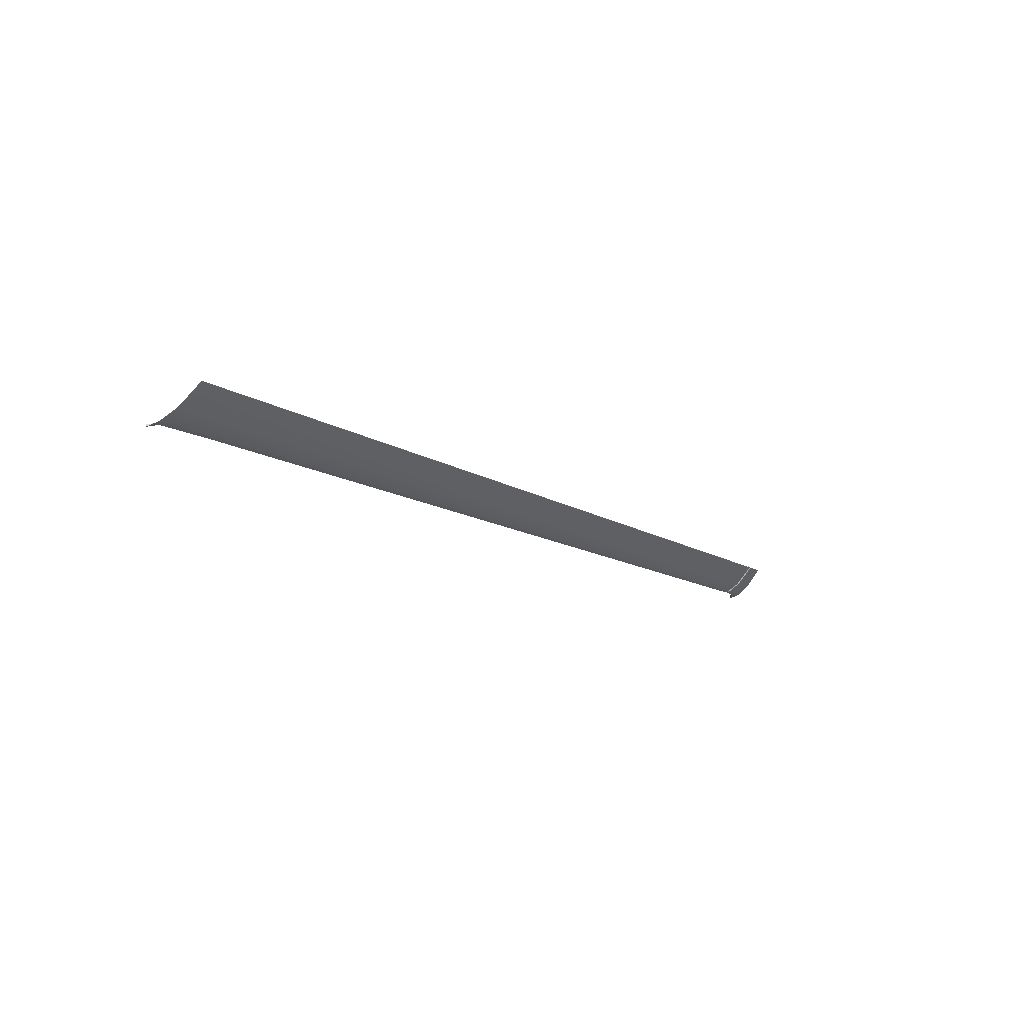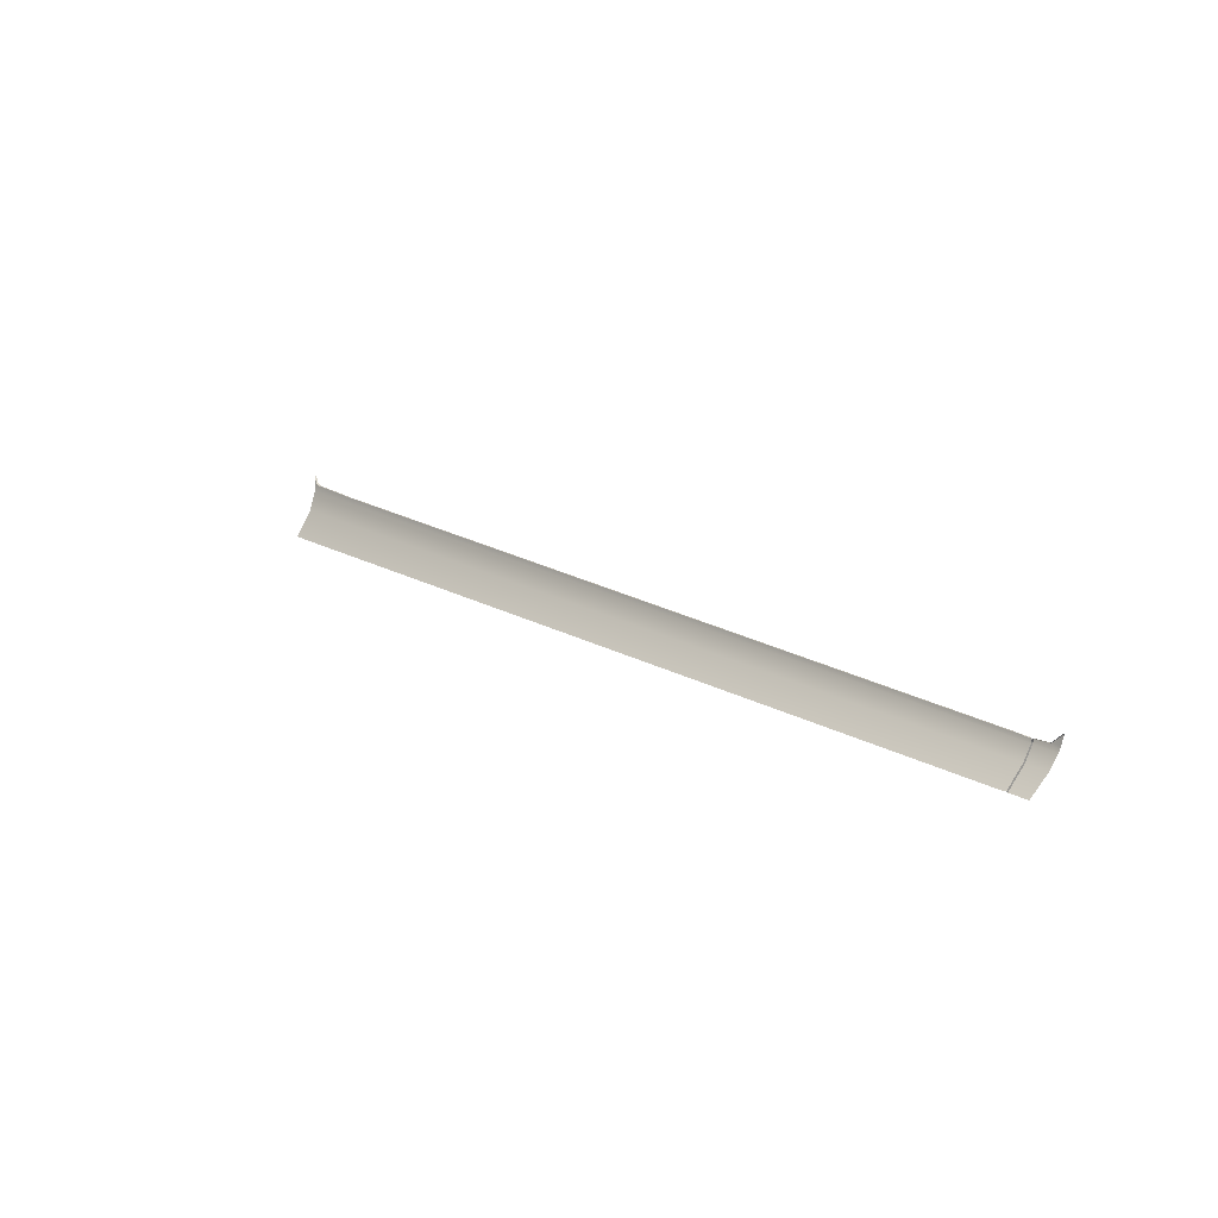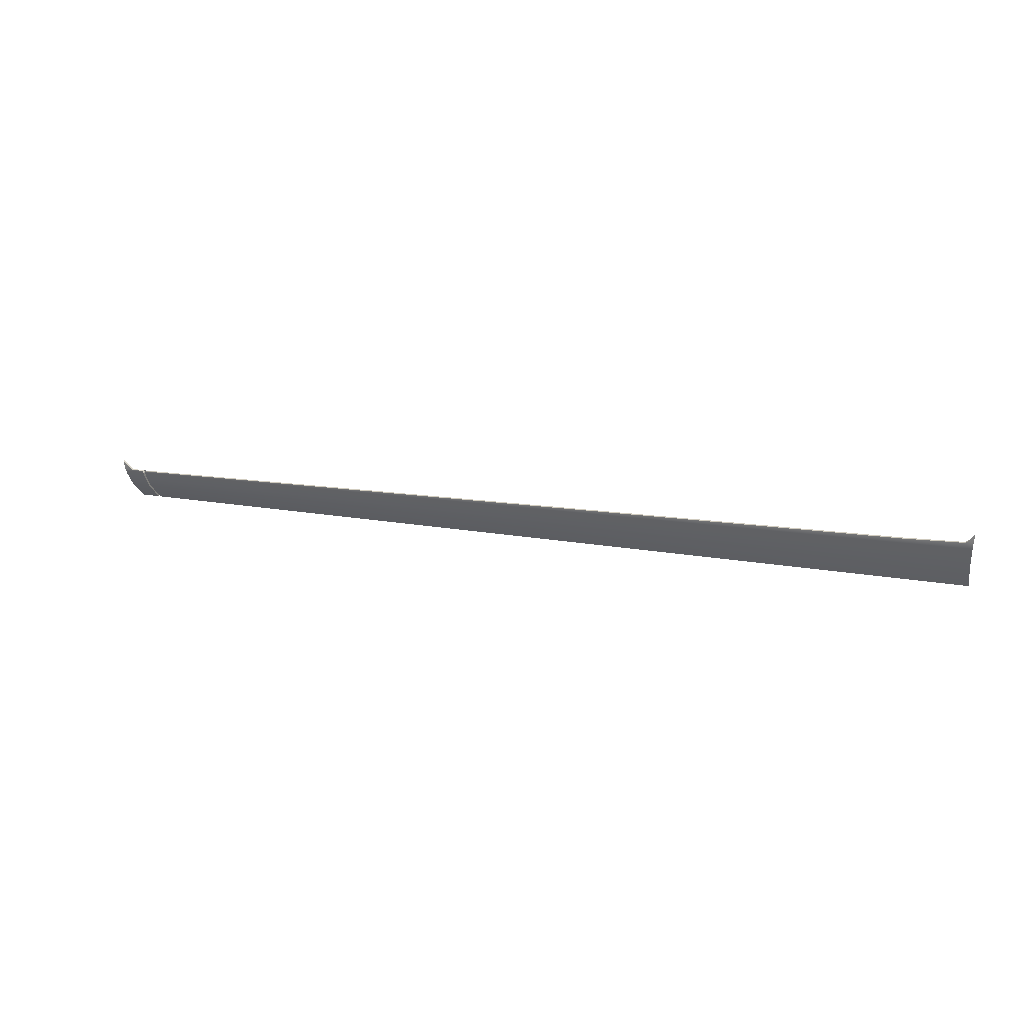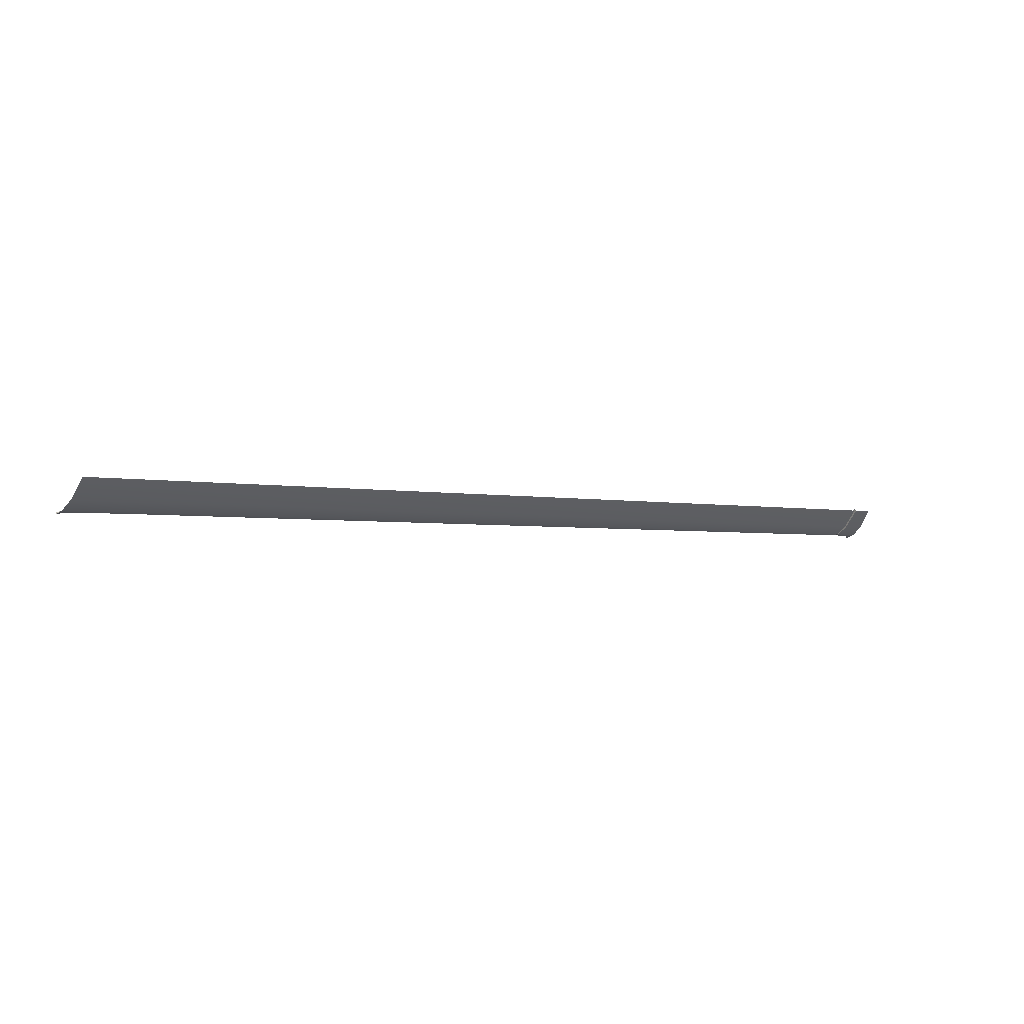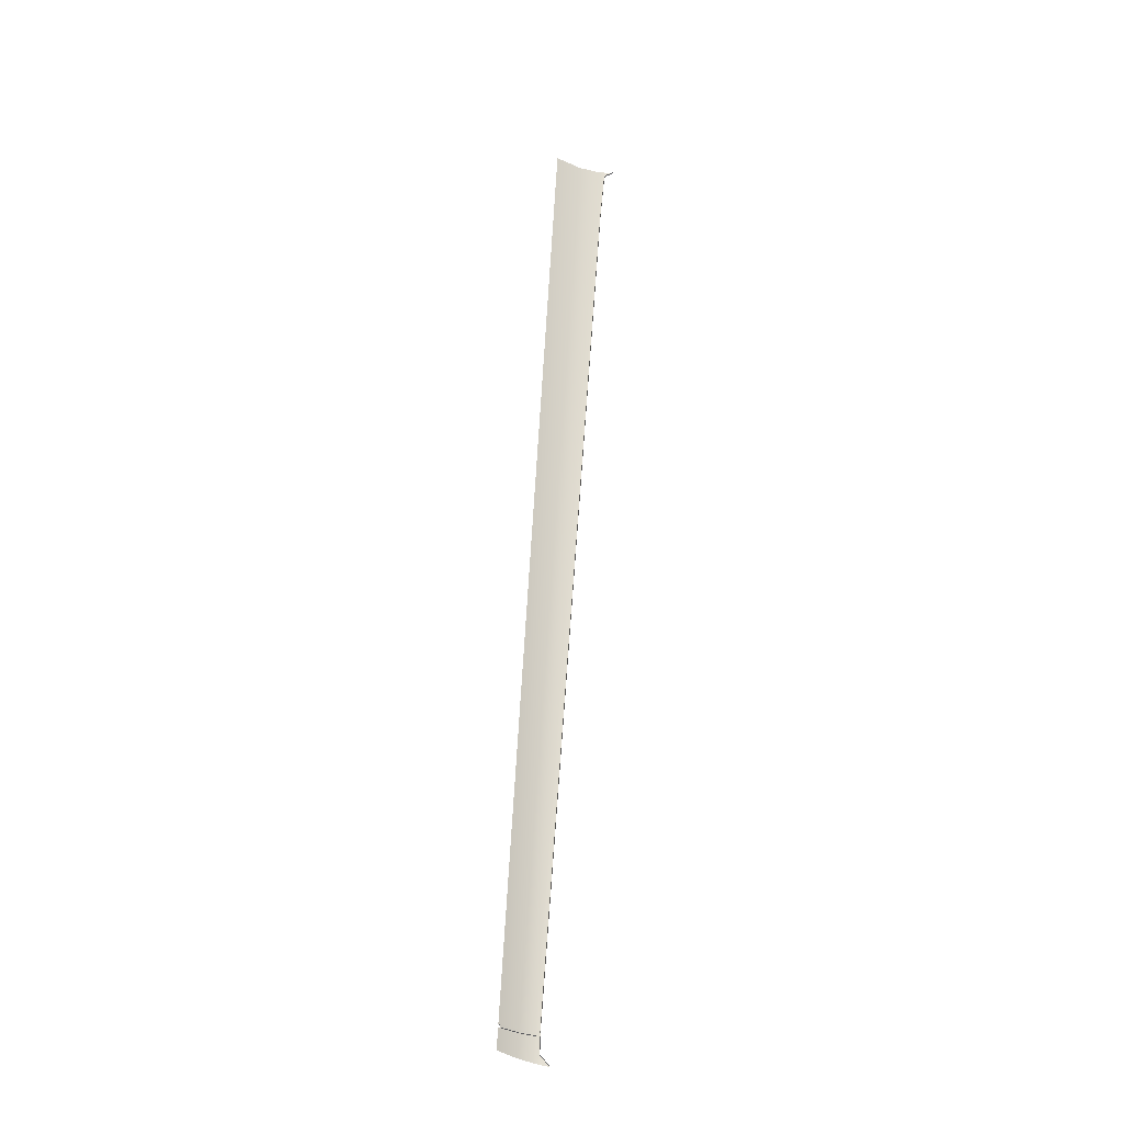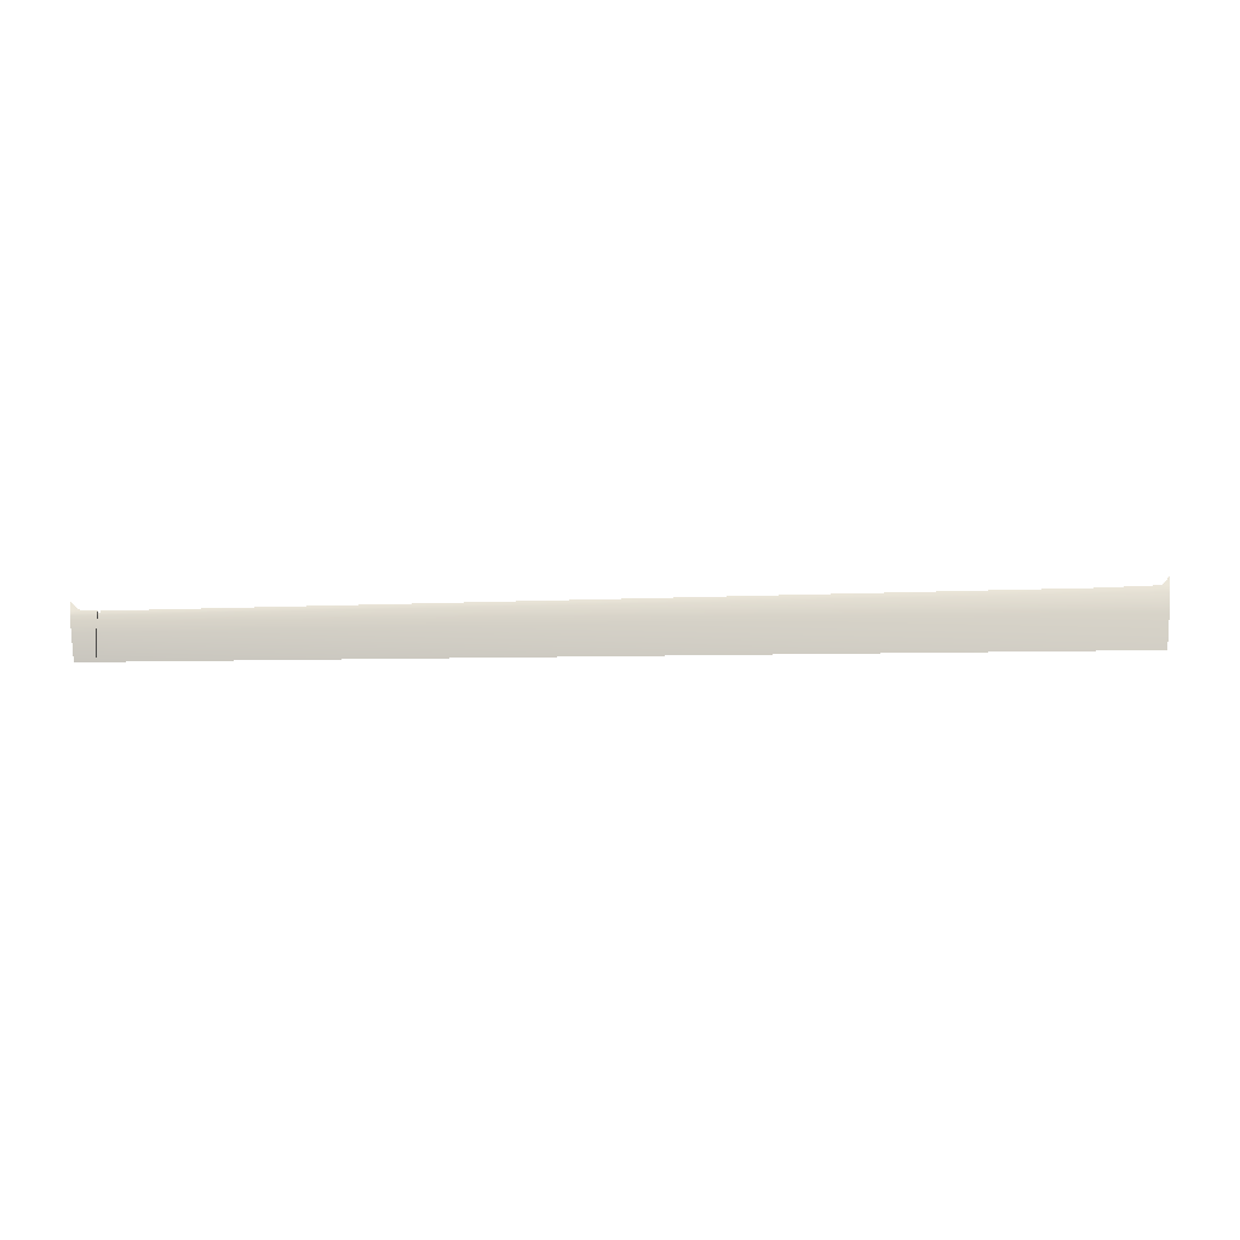
<metadata>
{"format":"obj","ext":"obj","renderer":"f3d","projection":"perspective","resolution":1024,"background":"white","views":[{"elev":-14.2,"azim":-52.7,"up":"+Z"},{"elev":17.7,"azim":48.2,"up":"+Y"},{"elev":14.2,"azim":-156.7,"up":"+Y"},{"elev":-3.7,"azim":-30.7,"up":"+Z"},{"elev":63.9,"azim":93.1,"up":"+Z"},{"elev":-46.6,"azim":-179.1,"up":"+Y"}]}
</metadata>
<code>
v  107.9 -37.03 -105.5
v  107.7 -39.15 -105.1
v  105.8 -39.12 -105.1
v  107.5 -40.31 -104.8
v  102.3 -40.24 -104.8
v  102.3 -39.31 -105.1
v  102.2 -43.32 -103
v  107.2 -43.36 -103
v  102.2 -47.36 -98.79
v  106.7 -47.36 -98.79
v  101.7 -39.18 -104.6
v  102.3 -39.18 -104.6
v  101.7 -40.02 -104.3
v  102.3 -40.03 -104.3
v  101.7 -43 -102.6
v  102.2 -43 -102.6
v  101.7 -46.99 -98.43
v  102.2 -46.99 -98.43
v  72.42 -43.1 -103
v  72.36 -47.36 -98.79
v  63.88 -43.04 -103
v  63.85 -47.36 -98.79
v  46.24 -42.91 -103
v  55.34 -42.98 -103
v  46.24 -47.36 -98.79
v  55.34 -47.36 -98.79
v  46.24 -39.52 -104.9
v  55.34 -39.64 -104.9
v  72.45 -39.86 -104.8
v  63.9 -39.75 -104.8
v  37.14 -47.36 -98.79
v  28.3 -47.36 -98.79
v  37.14 -42.85 -103
v  28.3 -42.78 -103
v  10.46 -42.65 -103.1
v  19.47 -42.72 -103
v  10.46 -47.36 -98.79
v  19.47 -47.36 -98.79
v  10.46 -39.06 -104.9
v  19.47 -39.18 -104.9
v  37.14 -39.4 -104.9
v  28.3 -39.29 -104.9
v  1.44 -47.36 -98.79
v  -8.21 -47.36 -98.79
v  1.44 -42.59 -103.1
v  -8.21 -42.52 -103.1
v  1.44 -38.95 -104.9
v  -8.21 -38.82 -105
v  98.22 -43.29 -103
v  97.84 -47.36 -98.79
v  92.45 -43.25 -103
v  92.15 -47.36 -98.79
v  79.41 -47.36 -98.79
v  79.55 -43.15 -103
v  86.47 -47.36 -98.79
v  86.67 -43.21 -103
v  79.64 -39.95 -104.8
v  86.83 -40.04 -104.8
v  92.67 -40.11 -104.8
v  98.51 -40.19 -104.8
v  101.7 -39.31 -105.1
v  101.7 -40.23 -104.8
v  98.6 -39.26 -105.1
v  46.24 -38.48 -105.2
v  55.34 -38.62 -105.1
v  72.47 -38.87 -105.1
v  63.9 -38.74 -105.1
v  10.46 -37.95 -105.2
v  19.47 -38.08 -105.2
v  37.14 -38.35 -105.2
v  28.3 -38.22 -105.2
v  -17.86 -37.53 -105.3
v  -17.86 -38.7 -105
v  -31.01 -37.33 -105.3
v  -31.17 -38.53 -105
v  1.44 -37.82 -105.3
v  -8.21 -37.67 -105.3
v  79.67 -38.98 -105.1
v  86.88 -39.09 -105.1
v  92.74 -39.17 -105.1
v  101.7 -47.36 -98.79
v  101.7 -43.32 -103
v  -31.17 -42.35 -103.1
v  -17.86 -42.45 -103.1
v  -31.17 -47.36 -98.79
v  -17.86 -47.36 -98.79
v  -37.97 -47.36 -98.79
v  -44.79 -47.36 -98.79
v  -37.97 -42.3 -103.1
v  -44.79 -42.25 -103.1
v  -64.89 -42.11 -103.1
v  -58.44 -42.15 -103.1
v  -64.85 -47.36 -98.79
v  -58.44 -47.36 -98.79
v  -64.91 -38.1 -105.1
v  -58.44 -38.18 -105
v  -37.97 -38.44 -105
v  -44.79 -38.36 -105
v  -77.68 -47.36 -98.79
v  -83.17 -47.36 -98.79
v  -77.78 -42.01 -103.1
v  -83.37 -41.97 -103.1
v  -99.22 -41.85 -103.2
v  -94.55 -41.89 -103.1
v  -98.72 -47.36 -98.79
v  -94.15 -47.36 -98.79
v  -99.61 -37.66 -105.1
v  -94.86 -37.72 -105.1
v  -77.86 -37.94 -105.1
v  -83.53 -37.86 -105.1
v  -64.92 -36.83 -105.4
v  -58.44 -36.93 -105.4
v  -37.97 -37.23 -105.3
v  -44.79 -37.13 -105.3
v  -106.5 -35.96 -105.5
v  -109.1 -37.52 -105.1
v  -107.5 -35.95 -105.5
v  -109.3 -35.91 -105.5
v  -98.81 -36.24 -105.5
v  -94.96 -36.38 -105.4
v  -77.88 -36.64 -105.4
v  -83.58 -36.55 -105.4
v  -108.4 -35.38 -105.6
v  -109.6 -33.9 -105.9
v  -109.5 -33.9 -105.9
v  -51.61 -47.36 -98.79
v  -51.61 -42.2 -103.1
v  -51.61 -38.27 -105
v  -51.61 -37.03 -105.4
v  -71.33 -42.06 -103.1
v  -71.27 -47.36 -98.79
v  -71.39 -38.02 -105.1
v  -71.4 -36.73 -105.4
v  -88.66 -47.36 -98.79
v  -88.96 -41.93 -103.1
v  -89.19 -37.79 -105.1
v  -89.27 -36.47 -105.4
v  -103.9 -41.82 -103.2
v  -103.3 -47.36 -98.79
v  -104.4 -37.6 -105.1
v  -102.7 -36.1 -105.5
v  -108.6 -41.77 -103.2
v  -107.9 -47.34 -98.79
g Z177_206A_L_DaS_Z177_206A_L
f 1 2 3
f 3 2 4
f 4 5 3
f 3 5 6
f 7 5 8
f 8 5 4
f 9 7 10
f 10 7 8
f 11 12 13
f 13 12 14
f 13 14 15
f 15 14 16
f 17 15 18
f 18 15 16
f 19 20 21
f 21 20 22
f 23 24 25
f 25 24 26
f 27 28 23
f 23 28 24
f 19 21 29
f 29 21 30
f 31 32 33
f 33 32 34
f 35 36 37
f 37 36 38
f 39 40 35
f 35 40 36
f 33 34 41
f 41 34 42
f 43 44 45
f 45 44 46
f 45 46 47
f 47 46 48
f 49 50 51
f 51 50 52
f 53 54 55
f 55 54 56
f 54 57 56
f 56 57 58
f 51 59 49
f 49 59 60
f 61 62 63
f 63 62 60
f 64 65 27
f 27 65 28
f 29 30 66
f 66 30 67
f 68 69 39
f 39 69 40
f 41 42 70
f 70 42 71
f 72 73 74
f 74 73 75
f 47 48 76
f 76 48 77
f 57 78 58
f 58 78 79
f 63 60 80
f 80 60 59
f 50 49 81
f 81 49 82
f 49 60 82
f 82 60 62
f 75 73 83
f 83 73 84
f 83 84 85
f 85 84 86
f 87 88 89
f 89 88 90
f 91 92 93
f 93 92 94
f 95 96 91
f 91 96 92
f 89 90 97
f 97 90 98
f 89 83 87
f 87 83 85
f 97 75 89
f 89 75 83
f 99 100 101
f 101 100 102
f 103 104 105
f 105 104 106
f 107 108 103
f 103 108 104
f 101 102 109
f 109 102 110
f 111 112 95
f 95 112 96
f 97 98 113
f 113 98 114
f 74 75 113
f 113 75 97
f 115 116 117
f 117 116 118
f 107 119 108
f 108 119 120
f 109 110 121
f 121 110 122
f 123 117 118
f 124 125 118
f 123 118 125
f 22 26 21
f 21 26 24
f 21 24 30
f 30 24 28
f 30 28 67
f 67 28 65
f 33 23 31
f 31 23 25
f 41 27 33
f 33 27 23
f 70 64 41
f 41 64 27
f 32 38 34
f 34 38 36
f 34 36 42
f 42 36 40
f 42 40 71
f 71 40 69
f 45 35 43
f 43 35 37
f 47 39 45
f 45 39 35
f 76 68 47
f 47 68 39
f 44 86 46
f 46 86 84
f 46 84 48
f 48 84 73
f 48 73 77
f 77 73 72
f 51 52 56
f 56 52 55
f 56 58 51
f 51 58 59
f 80 59 79
f 79 59 58
f 20 19 53
f 53 19 54
f 19 29 54
f 54 29 57
f 29 66 57
f 57 66 78
f 88 126 90
f 90 126 127
f 90 127 98
f 98 127 128
f 98 128 114
f 114 128 129
f 126 94 127
f 127 94 92
f 127 92 128
f 128 92 96
f 128 96 129
f 129 96 112
f 130 91 131
f 131 91 93
f 132 95 130
f 130 95 91
f 133 111 132
f 132 111 95
f 101 130 99
f 99 130 131
f 109 132 101
f 101 132 130
f 121 133 109
f 109 133 132
f 100 134 102
f 102 134 135
f 102 135 110
f 110 135 136
f 110 136 122
f 122 136 137
f 134 106 135
f 135 106 104
f 135 104 136
f 136 104 108
f 136 108 137
f 137 108 120
f 138 103 139
f 139 103 105
f 140 107 138
f 138 107 103
f 140 141 107
f 107 141 119
f 142 138 143
f 143 138 139
f 116 140 142
f 142 140 138
f 116 115 140
f 140 115 141
v  107.9 -37.03 -105.5
v  105.8 -39.12 -105.1
v  107.9 -36.96 -105
v  105.8 -39.03 -104.6
v  102.3 -39.31 -105.1
v  102.3 -39.18 -104.6
v  102.3 -40.24 -104.8
v  102.3 -40.03 -104.3
v  102.2 -43.32 -103
v  102.2 -43 -102.6
v  102.2 -47.36 -98.79
v  102.2 -46.99 -98.43
v  101.7 -43.32 -103
v  101.7 -43 -102.6
v  101.7 -47.36 -98.79
v  101.7 -46.99 -98.43
v  101.7 -40.23 -104.8
v  101.7 -40.02 -104.3
v  101.7 -39.31 -105.1
v  101.7 -39.18 -104.6
v  98.6 -39.26 -105.1
v  98.6 -39.14 -104.6
v  92.74 -39.17 -105.1
v  92.74 -39.05 -104.6
v  86.88 -39.09 -105.1
v  79.67 -38.98 -105.1
v  86.88 -38.97 -104.6
v  79.68 -38.86 -104.6
v  72.47 -38.87 -105.1
v  63.9 -38.74 -105.1
v  72.47 -38.75 -104.6
v  63.91 -38.63 -104.6
v  55.34 -38.62 -105.1
v  46.24 -38.48 -105.2
v  55.34 -38.5 -104.6
v  46.24 -38.37 -104.7
v  37.14 -38.35 -105.2
v  28.3 -38.22 -105.2
v  37.14 -38.23 -104.7
v  28.3 -38.1 -104.7
v  19.47 -38.08 -105.2
v  10.46 -37.95 -105.2
v  19.47 -37.97 -104.7
v  10.46 -37.84 -104.7
v  1.44 -37.82 -105.3
v  -8.21 -37.67 -105.3
v  1.442 -37.7 -104.7
v  -8.209 -37.56 -104.8
v  -17.86 -37.53 -105.3
v  -31.01 -37.33 -105.3
v  -17.86 -37.42 -104.8
v  -31.01 -37.22 -104.8
v  -37.97 -37.12 -104.8
v  -37.97 -37.23 -105.3
v  -44.79 -37.13 -105.3
v  -44.79 -37.02 -104.8
v  -58.44 -36.93 -105.4
v  -64.92 -36.83 -105.4
v  -58.43 -36.81 -104.9
v  -64.92 -36.72 -104.9
v  -77.88 -36.64 -105.4
v  -83.58 -36.55 -105.4
v  -77.88 -36.53 -104.9
v  -83.58 -36.44 -104.9
v  -94.96 -36.38 -105.4
v  -98.81 -36.24 -105.5
v  -94.96 -36.27 -104.9
v  -98.81 -36.14 -105
v  -106.5 -35.96 -105.5
v  -107.5 -35.95 -105.5
v  -106.5 -35.87 -105
v  -107.5 -35.86 -105
v  -108.4 -35.38 -105.6
v  -108.4 -35.28 -105.1
v  -109.5 -33.82 -105.4
v  -109.5 -33.9 -105.9
v  -51.61 -36.92 -104.9
v  -51.61 -37.03 -105.4
v  -71.4 -36.62 -104.9
v  -71.4 -36.73 -105.4
v  -89.27 -36.36 -104.9
v  -89.27 -36.47 -105.4
v  -102.7 -36.01 -105
v  -102.7 -36.1 -105.5
g Z177_206A_L_DaS_Z177_206A_L_E
f 144 145 146
f 146 145 147
f 145 148 147
f 147 148 149
f 150 151 148
f 148 151 149
f 152 153 150
f 150 153 151
f 152 154 153
f 153 154 155
f 156 157 158
f 158 157 159
f 156 160 157
f 157 160 161
f 160 162 161
f 161 162 163
f 162 164 163
f 163 164 165
f 164 166 165
f 165 166 167
f 168 169 170
f 170 169 171
f 172 173 174
f 174 173 175
f 176 177 178
f 178 177 179
f 180 181 182
f 182 181 183
f 184 185 186
f 186 185 187
f 188 189 190
f 190 189 191
f 192 193 194
f 194 193 195
f 195 193 196
f 196 193 197
f 197 198 196
f 196 198 199
f 200 201 202
f 202 201 203
f 204 205 206
f 206 205 207
f 208 209 210
f 210 209 211
f 212 213 214
f 214 213 215
f 213 216 215
f 215 216 217
f 217 216 218
f 218 216 219
f 175 173 178
f 178 173 176
f 179 177 182
f 182 177 180
f 183 181 186
f 186 181 184
f 187 185 190
f 190 185 188
f 191 189 194
f 194 189 192
f 167 166 170
f 170 166 168
f 171 169 174
f 174 169 172
f 199 198 220
f 220 198 221
f 220 221 202
f 202 221 200
f 203 201 222
f 222 201 223
f 222 223 206
f 206 223 204
f 207 205 224
f 224 205 225
f 224 225 210
f 210 225 208
f 211 209 226
f 226 209 227
f 226 227 214
f 214 227 212

</code>
